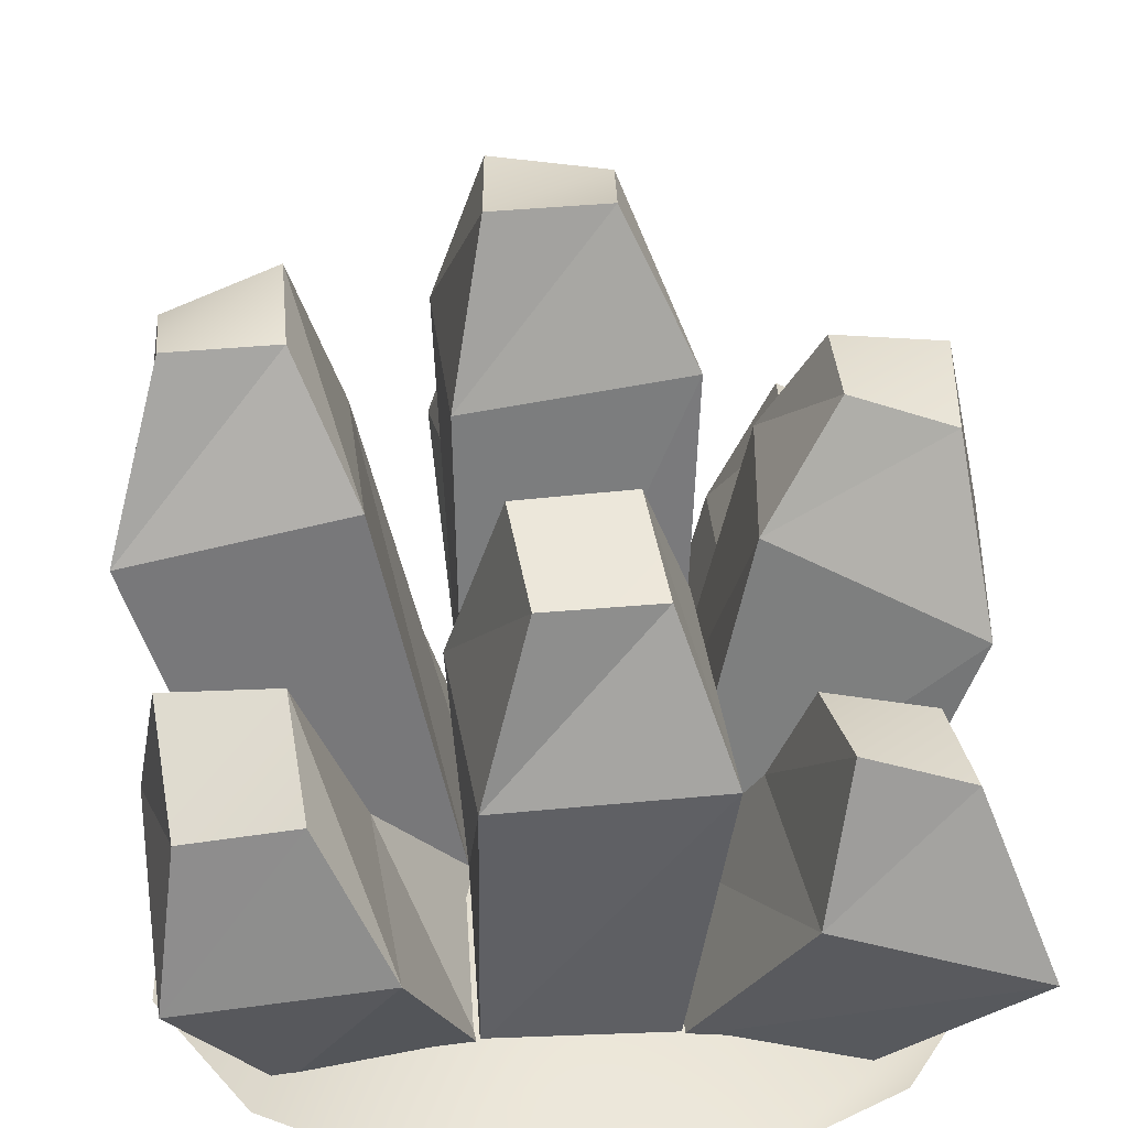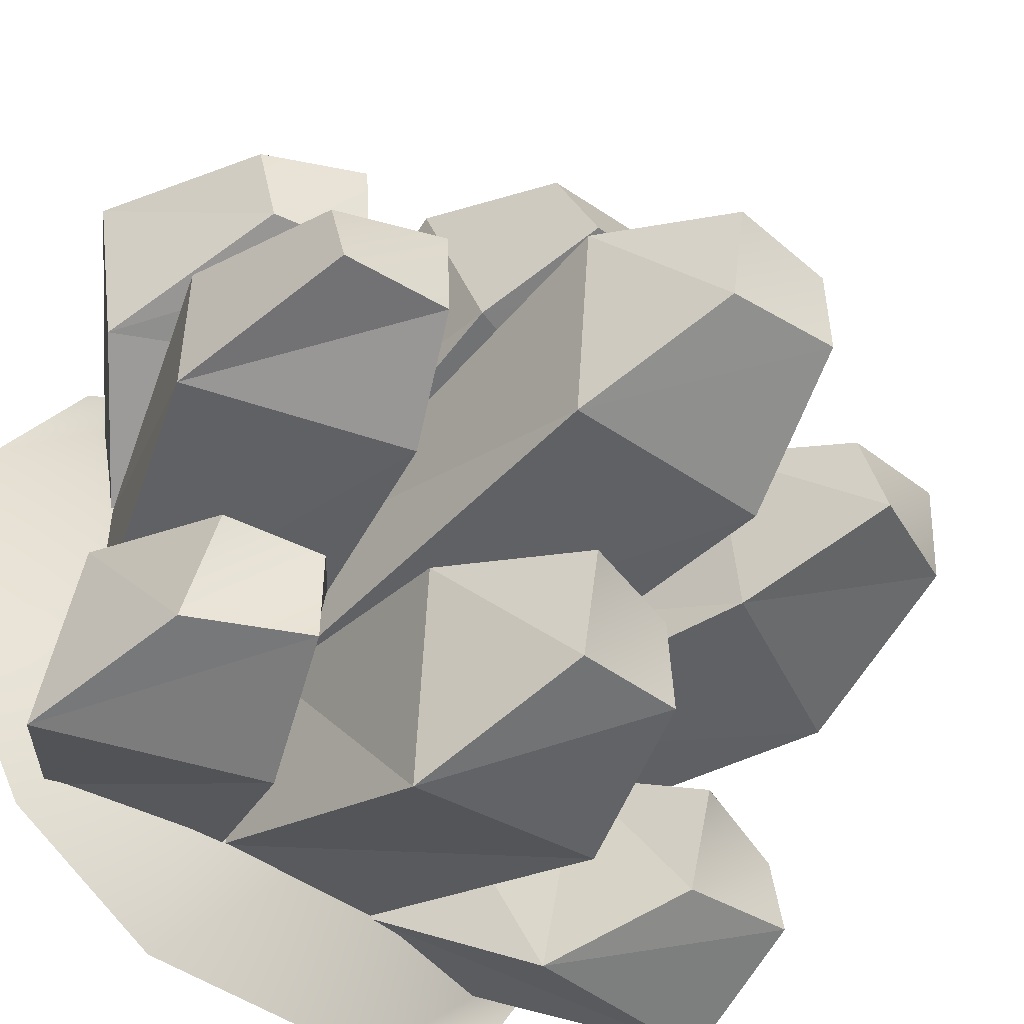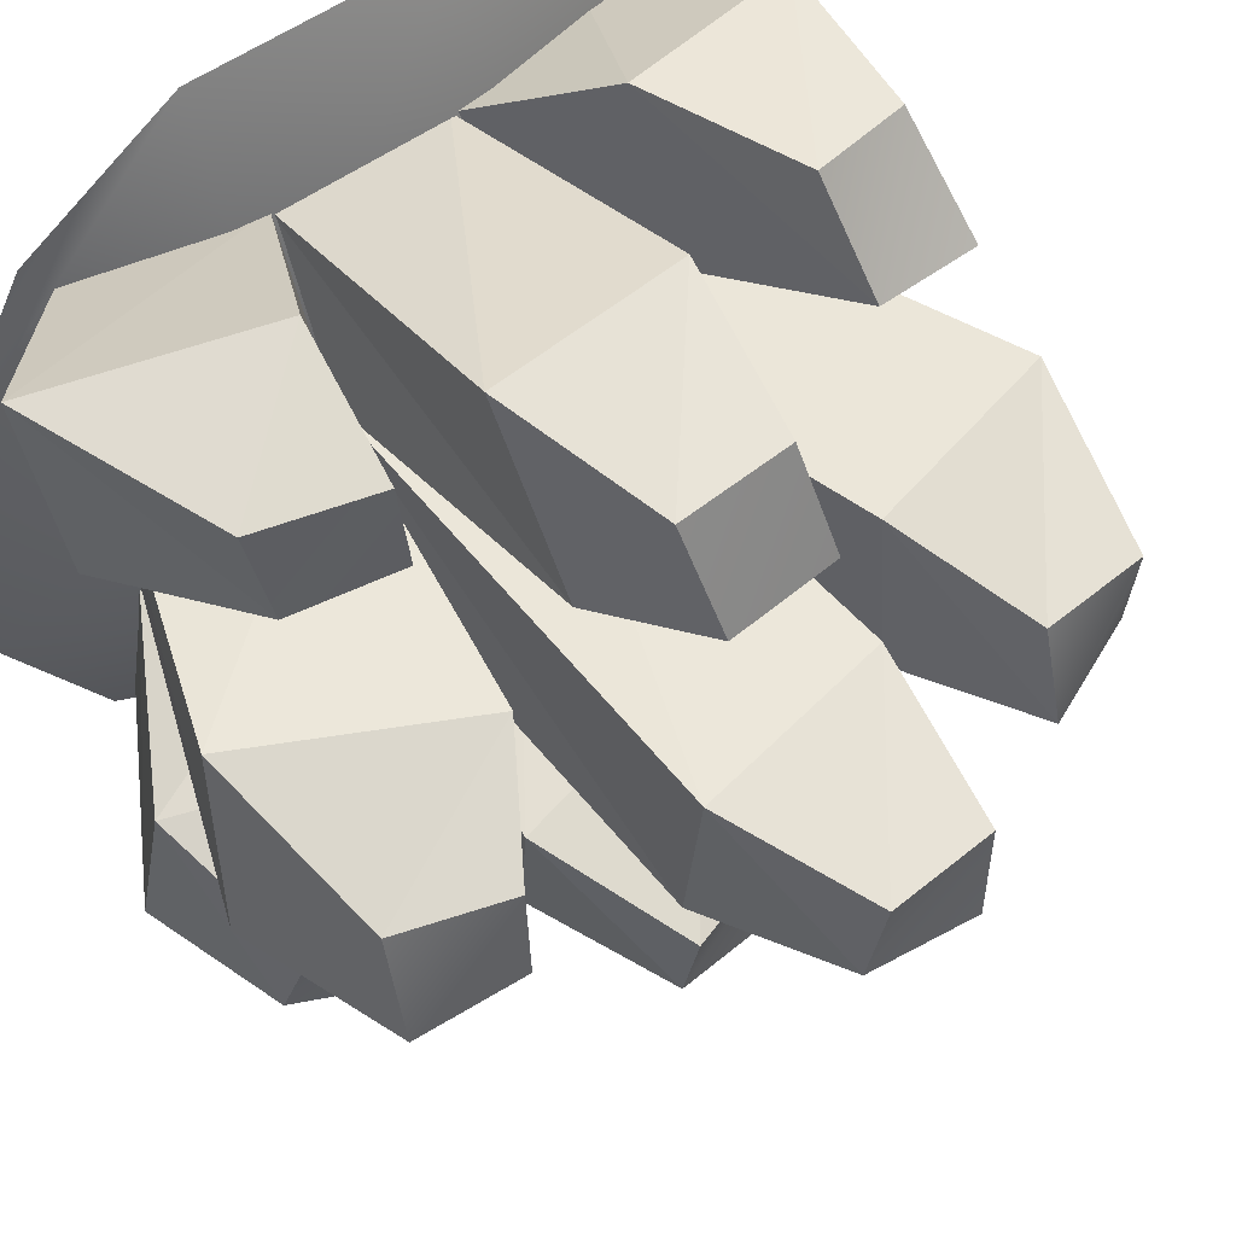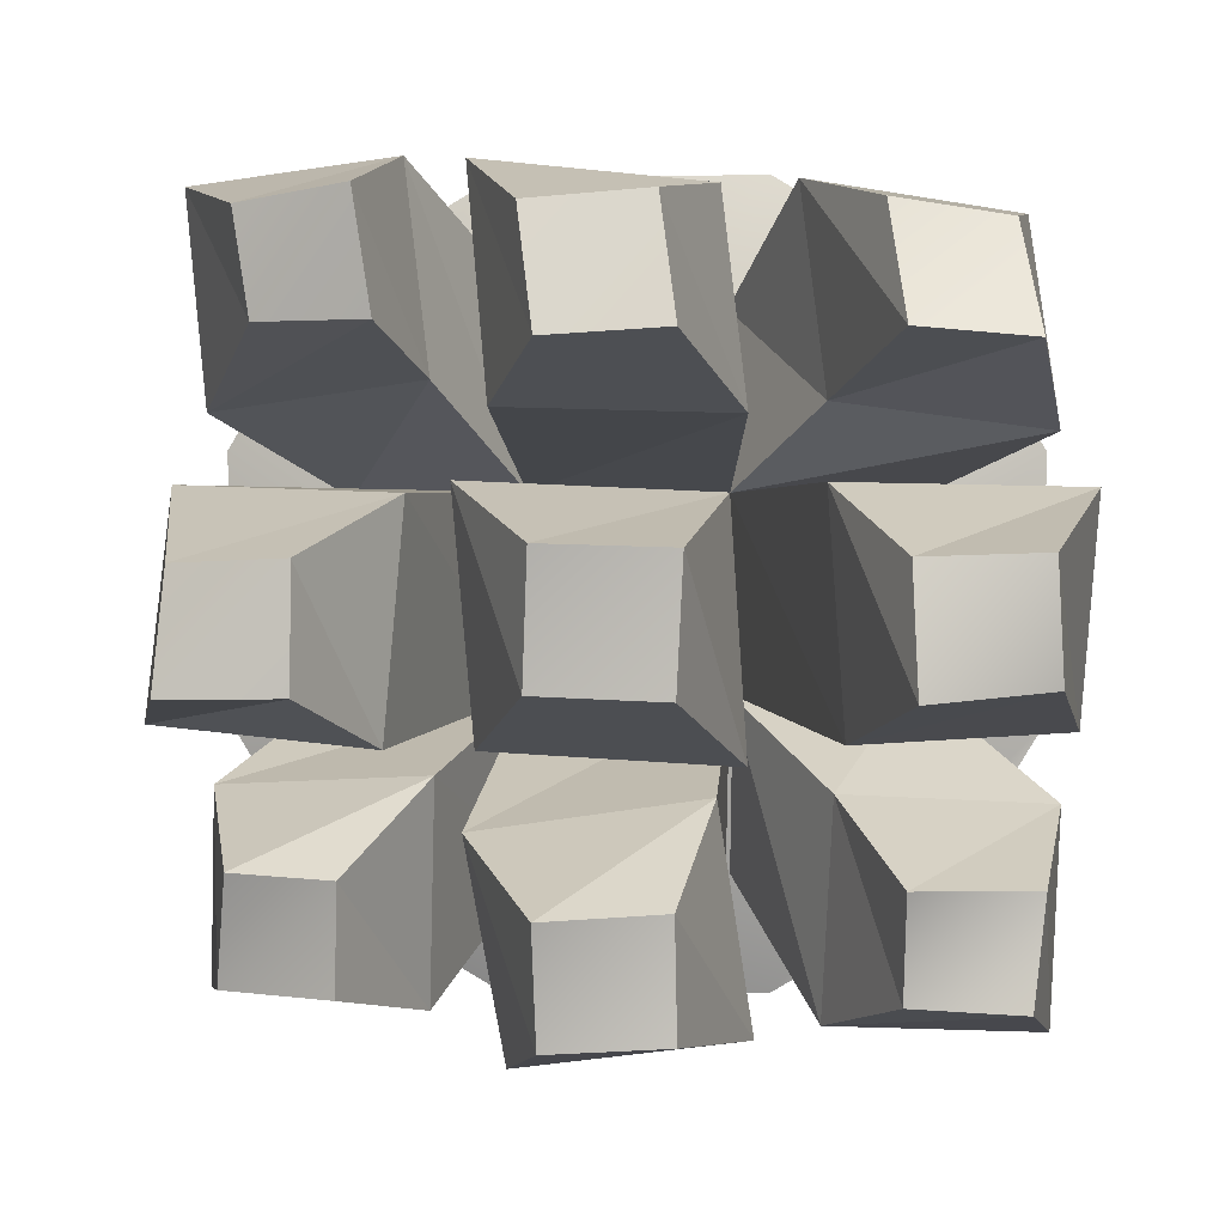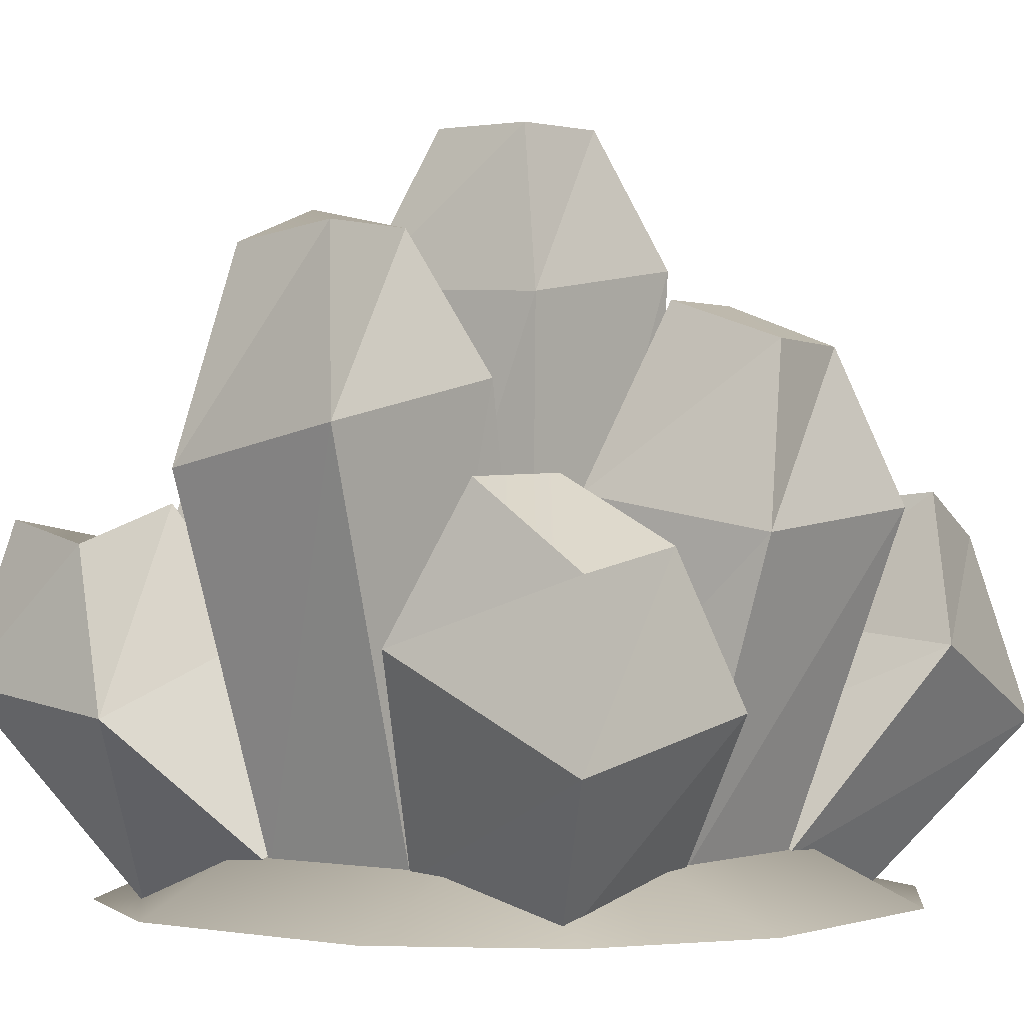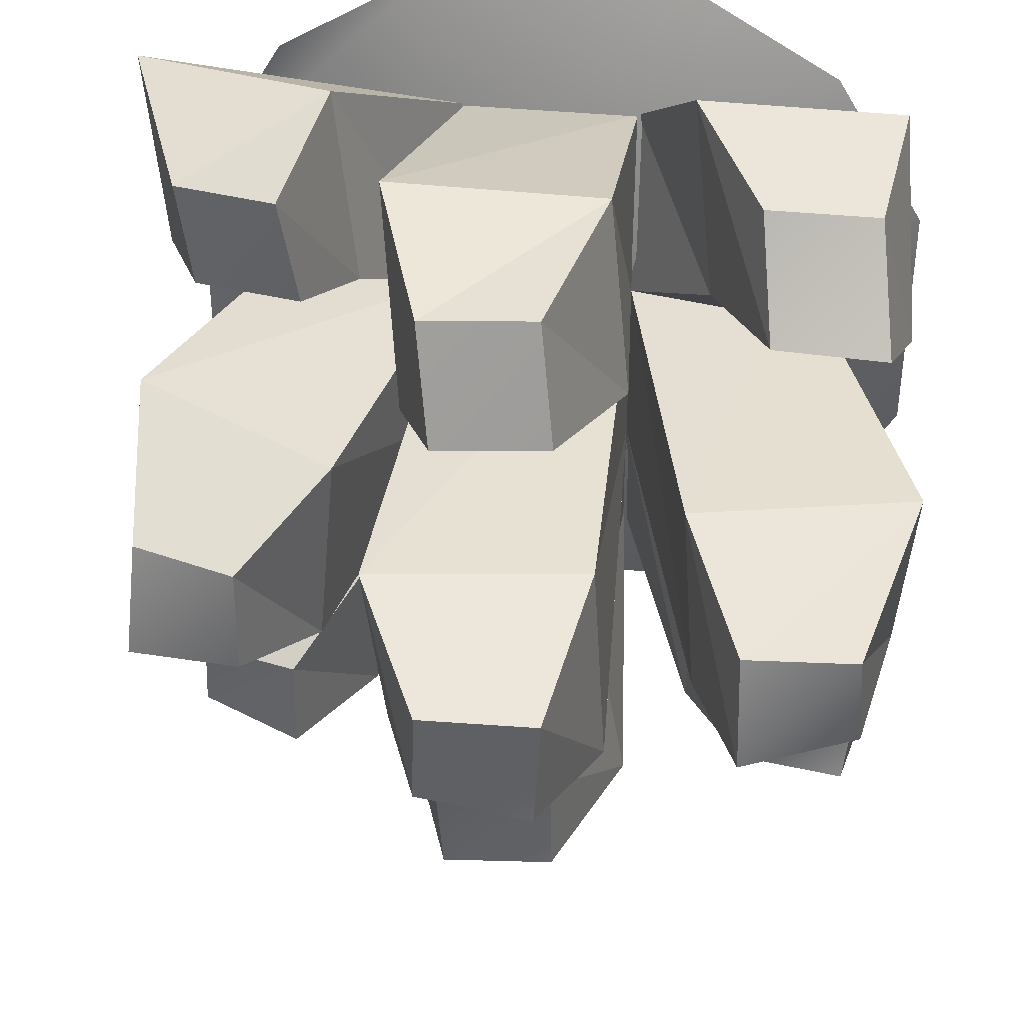
<metadata>
{"format":"obj","ext":"obj","renderer":"f3d","projection":"perspective","resolution":1024,"background":"white","views":[{"elev":29.7,"azim":176.8,"up":"+Z"},{"elev":-46.4,"azim":-40.1,"up":"+Y"},{"elev":53.8,"azim":-38.1,"up":"+Y"},{"elev":3.5,"azim":3.1,"up":"+Y"},{"elev":-1.7,"azim":127.2,"up":"+Z"},{"elev":39.3,"azim":7.0,"up":"+Y"}]}
</metadata>
<code>
v  -0.3289 -0.3167 0.3288
v  -0.2234 -0.3148 0.3822
v  -0.2219 -0.2176 0.3809
v  -0.3166 -0.2143 0.3609
v  -0.0499 -0.3294 0.5181
v  0.0572 -0.324 0.5138
v  0.055 -0.2213 0.5105
v  -0.0521 -0.2241 0.5415
v  0.2346 -0.3239 0.3426
v  0.3388 -0.3265 0.3565
v  0.3511 -0.2281 0.3326
v  0.2362 -0.2238 0.3724
v  -0.3381 -0.057 0.5457
v  -0.231 -0.0551 0.5556
v  -0.2307 0.0501 0.5503
v  -0.3326 0.0443 0.5127
v  -0.0437 -0.0376 0.7183
v  0.0633 -0.0406 0.7319
v  0.0683 0.0656 0.7266
v  -0.0388 0.0687 0.733
v  0.2332 -0.0506 0.6353
v  0.34 -0.0433 0.594
v  0.3336 0.0579 0.6066
v  0.2288 0.0546 0.6102
v  -0.2939 0.2317 0.3543
v  -0.192 0.2333 0.3747
v  -0.2074 0.3421 0.3838
v  -0.31 0.3276 0.343
v  -0.0491 0.215 0.5546
v  0.0579 0.2219 0.5506
v  0.0423 0.3271 0.5117
v  -0.0648 0.3185 0.512
v  0.234 0.2271 0.3892
v  0.3418 0.2179 0.3828
v  0.3257 0.3178 0.3034
v  0.2186 0.333 0.3268
v  -0.0895 -0.0886 0.1119
v  0.0899 -0.0884 0.1114
v  0.1107 -0.1018 0.5777
v  -0.0918 -0.0923 0.5641
v  0.0896 0.0889 0.1107
v  0.097 0.0997 0.5638
v  -0.089 0.0894 0.113
v  -0.1055 0.1092 0.6005
v  -0.2537 -0.0818 0.0422
v  -0.1759 -0.1049 0.4438
v  -0.3798 -0.0933 0.3649
v  -0.1578 0.0962 0.441
v  -0.2537 0.0818 0.0422
v  -0.362 0.1001 0.3335
v  -0.0857 -0.2524 0.0422
v  -0.0884 -0.3773 0.3411
v  -0.119 -0.1759 0.3941
v  0.0857 -0.2524 0.0422
v  0.1141 -0.3511 0.3428
v  0.0836 -0.1506 0.3601
v  0.1083 0.1582 0.3766
v  -0.0942 0.1632 0.4326
v  0.0857 0.2524 0.0422
v  0.0854 0.3429 0.3405
v  -0.0857 0.2524 0.0422
v  -0.1172 0.3615 0.3664
v  0.2537 -0.0818 0.0422
v  0.3697 -0.0924 0.3971
v  0.1843 -0.0951 0.4837
v  0.2537 0.0818 0.0422
v  0.3815 0.1011 0.4295
v  0.1695 0.106 0.4791
v  -0.2537 -0.2419 -0.0013
v  -0.364 -0.3446 0.1631
v  -0.3534 -0.1609 0.2023
v  -0.1624 -0.3489 0.2408
v  -0.1528 -0.1424 0.2865
v  0.1697 -0.3647 0.2084
v  0.1794 -0.1601 0.2504
v  0.2537 -0.2419 -0.0013
v  0.3649 -0.3692 0.2032
v  0.3755 -0.1763 0.1763
v  -0.158 0.1866 0.2645
v  -0.3611 0.1591 0.1802
v  -0.1822 0.374 0.2397
v  -0.2537 0.2419 -0.0013
v  -0.3818 0.3543 0.1632
v  0.3665 0.1438 0.2424
v  0.173 0.169 0.2256
v  0.2537 0.2419 -0.0013
v  0.3458 0.3298 0.143
v  0.1487 0.3582 0.1881
g Crystal
f 1 2 3
f 3 4 1
f 5 6 7
f 7 8 5
f 9 10 11
f 11 12 9
f 13 14 15
f 15 16 13
f 17 18 19
f 19 20 17
f 21 22 23
f 23 24 21
f 25 26 27
f 27 28 25
f 29 30 31
f 31 32 29
f 33 34 35
f 35 36 33
f 37 38 39
f 39 40 37
f 38 41 42
f 42 39 38
f 41 43 44
f 44 42 41
f 43 37 40
f 40 44 43
f 45 37 46
f 46 47 45
f 37 43 48
f 48 46 37
f 43 49 50
f 50 48 43
f 49 45 47
f 47 50 49
f 37 51 52
f 52 53 37
f 51 54 55
f 55 52 51
f 54 38 56
f 56 55 54
f 38 37 53
f 53 56 38
f 43 41 57
f 57 58 43
f 41 59 60
f 60 57 41
f 59 61 62
f 62 60 59
f 61 43 58
f 58 62 61
f 38 63 64
f 64 65 38
f 63 66 67
f 67 64 63
f 66 41 68
f 68 67 66
f 41 38 65
f 65 68 41
f 45 69 70
f 70 71 45
f 69 51 72
f 72 70 69
f 51 37 73
f 73 72 51
f 37 45 71
f 71 73 37
f 38 54 74
f 74 75 38
f 54 76 77
f 77 74 54
f 76 63 78
f 78 77 76
f 63 38 75
f 75 78 63
f 49 43 79
f 79 80 49
f 43 61 81
f 81 79 43
f 61 82 83
f 83 81 61
f 82 49 80
f 80 83 82
f 41 66 84
f 84 85 41
f 66 86 87
f 87 84 66
f 86 59 88
f 88 87 86
f 59 41 85
f 85 88 59
f 71 70 1
f 1 4 71
f 70 72 2
f 2 1 70
f 72 73 3
f 3 2 72
f 73 71 4
f 4 3 73
f 53 52 5
f 5 8 53
f 52 55 6
f 6 5 52
f 55 56 7
f 7 6 55
f 56 53 8
f 8 7 56
f 75 74 9
f 9 12 75
f 74 77 10
f 10 9 74
f 77 78 11
f 11 10 77
f 78 75 12
f 12 11 78
f 47 46 14
f 14 13 47
f 46 48 15
f 15 14 46
f 48 50 16
f 16 15 48
f 50 47 13
f 13 16 50
f 40 39 18
f 18 17 40
f 39 42 19
f 19 18 39
f 42 44 20
f 20 19 42
f 44 40 17
f 17 20 44
f 65 64 22
f 22 21 65
f 64 67 23
f 23 22 64
f 67 68 24
f 24 23 67
f 68 65 21
f 21 24 68
f 80 79 26
f 26 25 80
f 79 81 27
f 27 26 79
f 81 83 28
f 28 27 81
f 83 80 25
f 25 28 83
f 58 57 30
f 30 29 58
f 57 60 31
f 31 30 57
f 60 62 32
f 32 31 60
f 62 58 29
f 29 32 62
f 85 84 34
f 34 33 85
f 84 87 35
f 35 34 84
f 87 88 36
f 36 35 87
f 88 85 33
f 33 36 88
v  -0.2813 -0.2813 0.001
v  -0.125 -0.375 0.001
v  -0.125 -0.125 0.1031
v  -0.375 -0.125 0.001
v  0.125 -0.375 0.001
v  0.125 -0.125 0.1031
v  0.2813 -0.2813 0.001
v  0.375 -0.125 0.001
v  -0.125 0.125 0.1031
v  -0.375 0.125 0.001
v  0.125 0.125 0.1031
v  0.375 0.125 0.001
v  -0.125 0.375 0.001
v  -0.2813 0.2813 0.001
v  0.125 0.375 0.001
v  0.2813 0.2813 0.001
g Base
f 89 90 91
f 91 92 89
f 90 93 94
f 94 91 90
f 93 95 96
f 96 94 93
f 92 91 97
f 97 98 92
f 91 94 99
f 99 97 91
f 94 96 100
f 100 99 94
f 98 97 101
f 101 102 98
f 97 99 103
f 103 101 97
f 99 100 104
f 104 103 99

</code>
